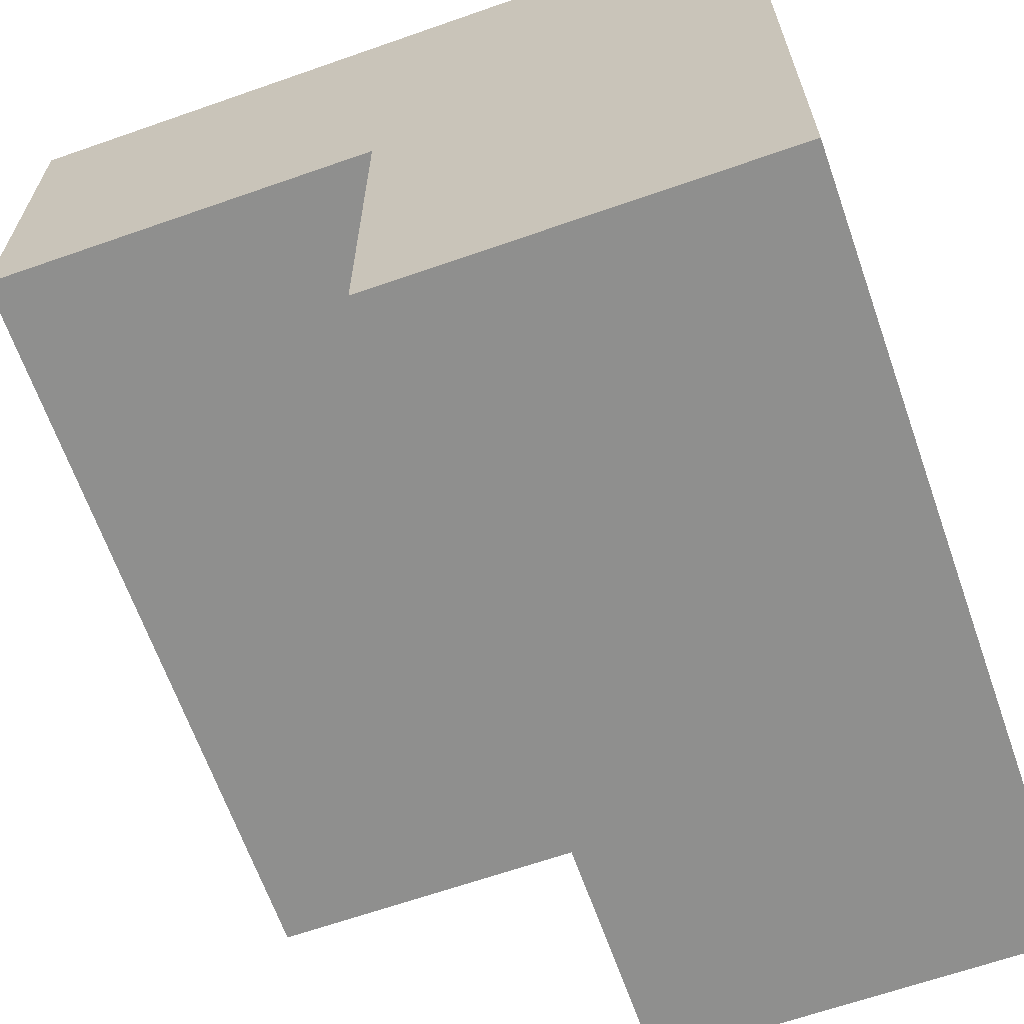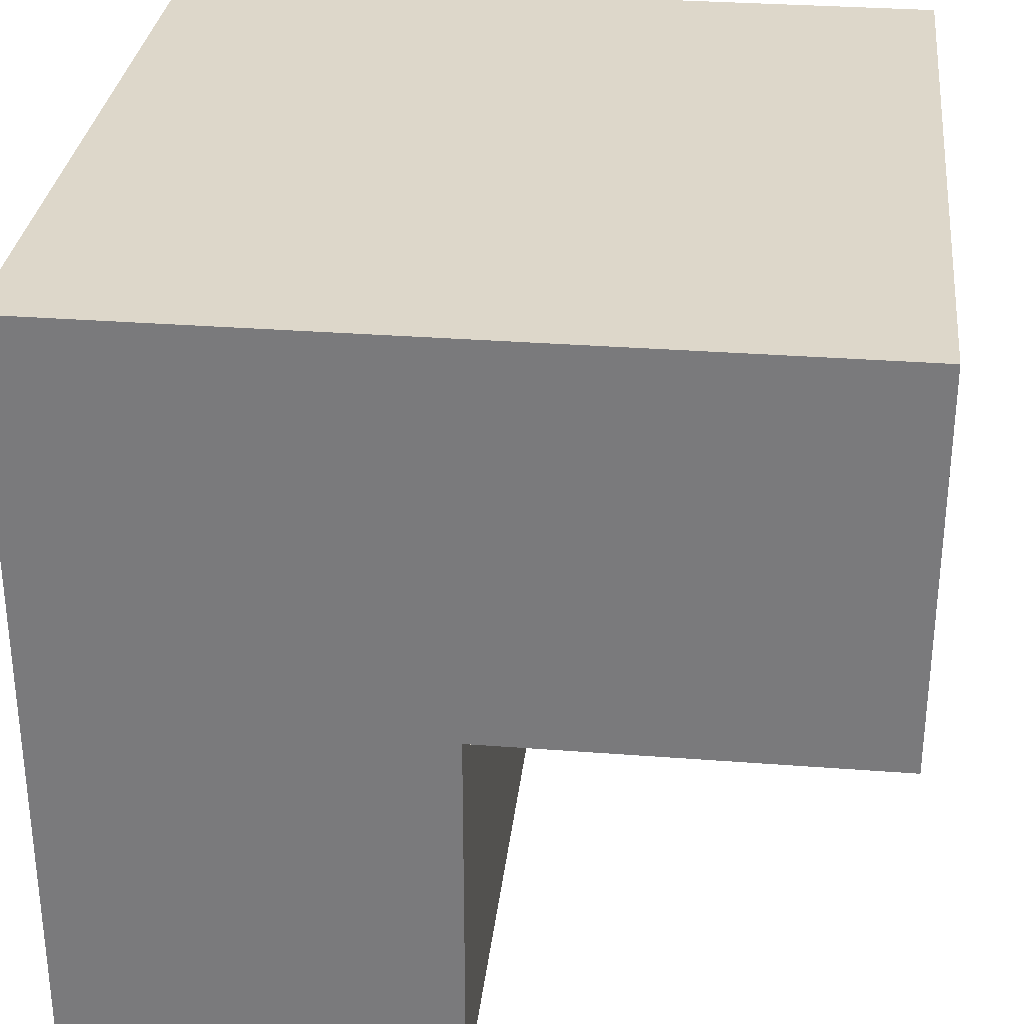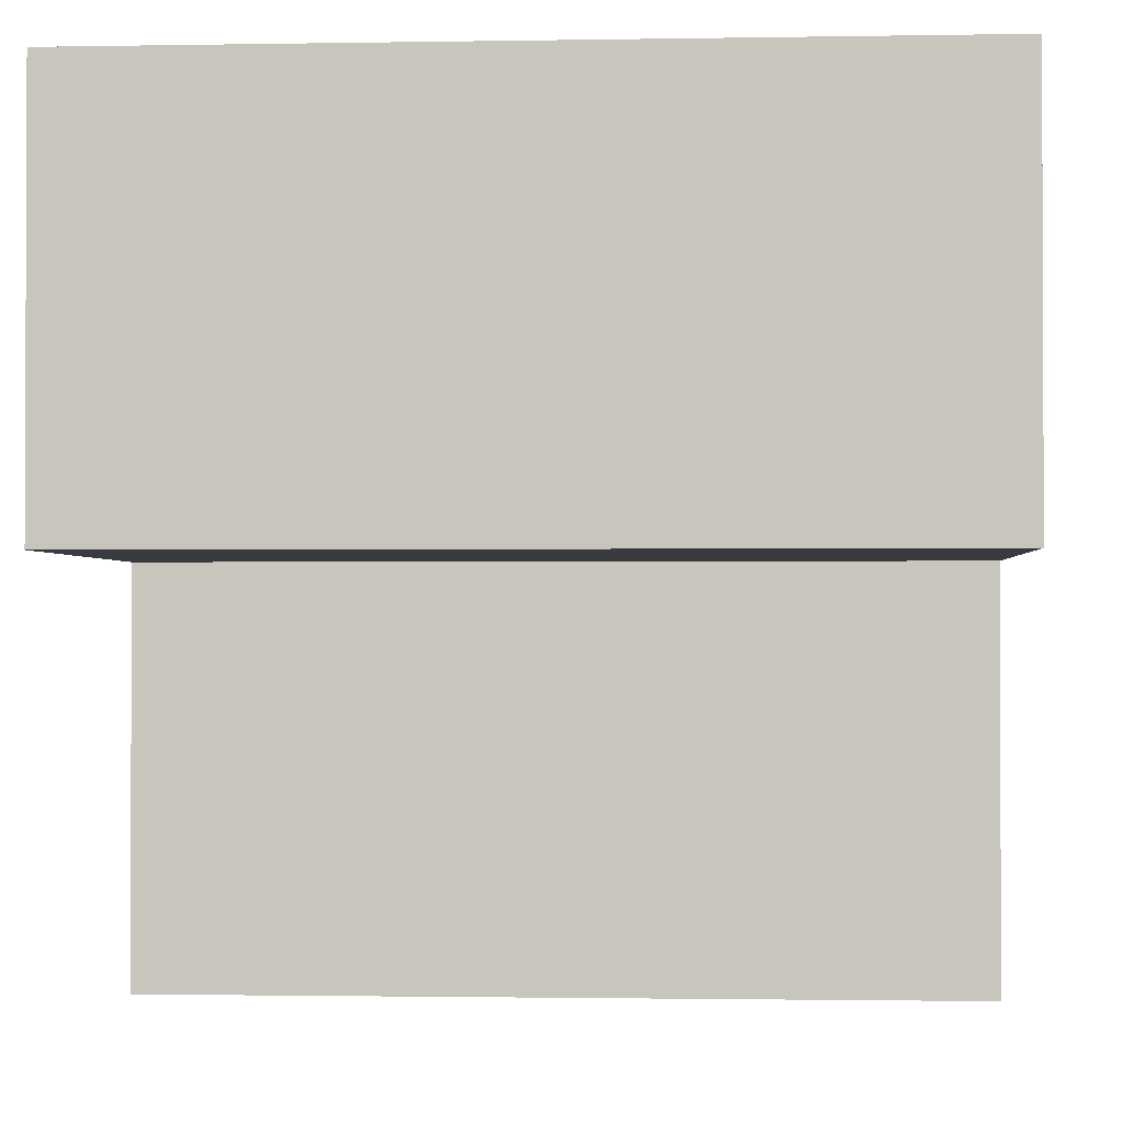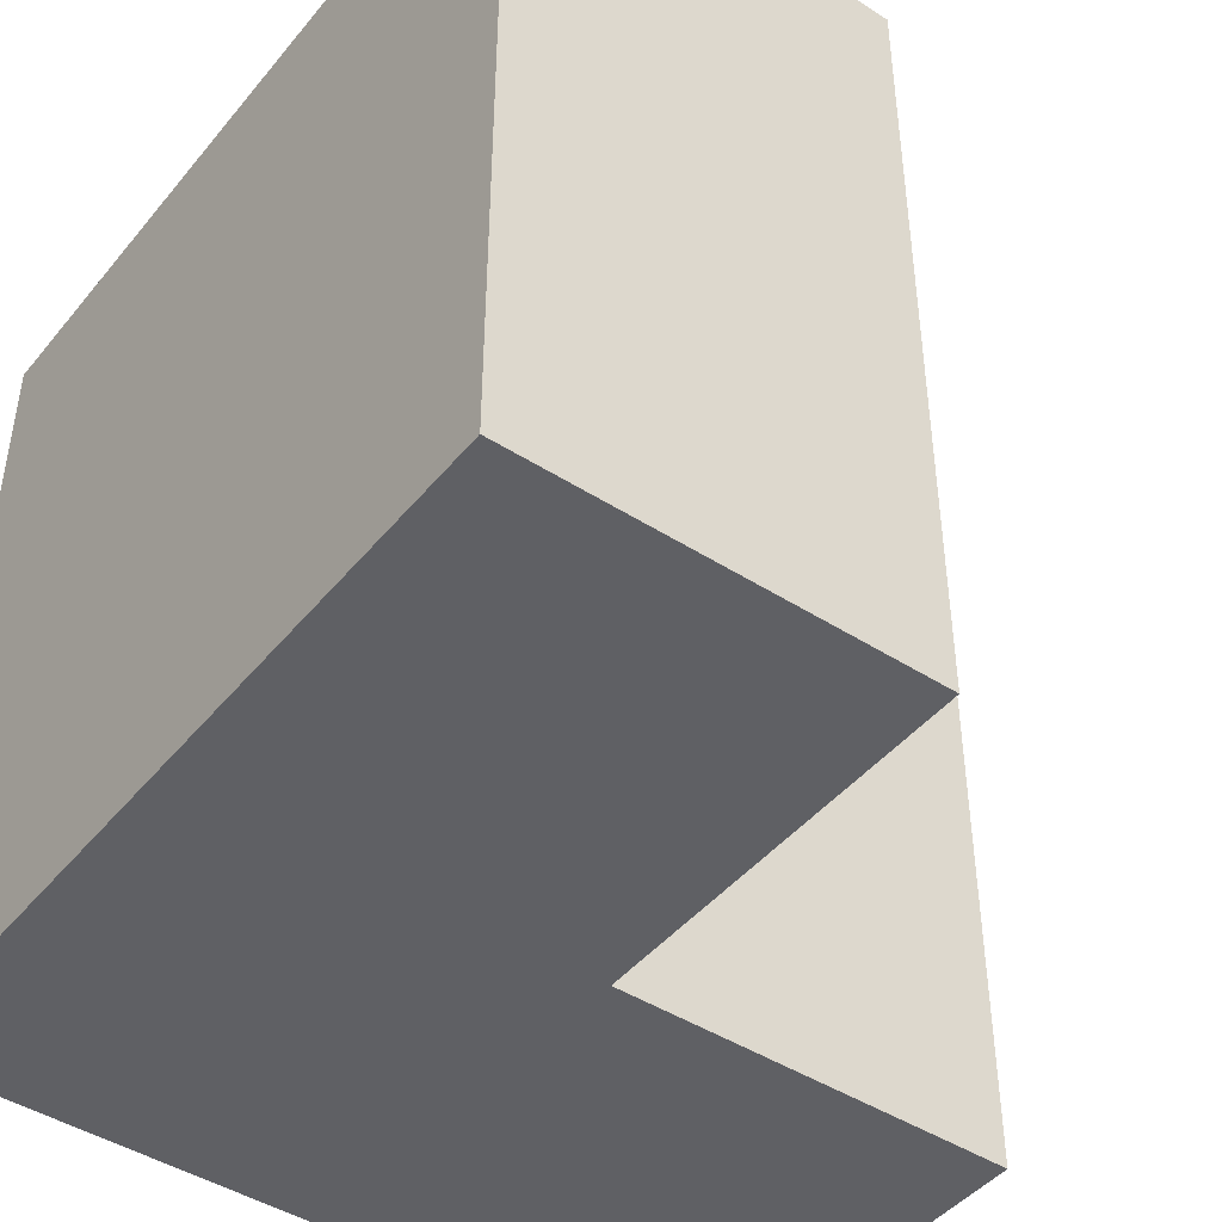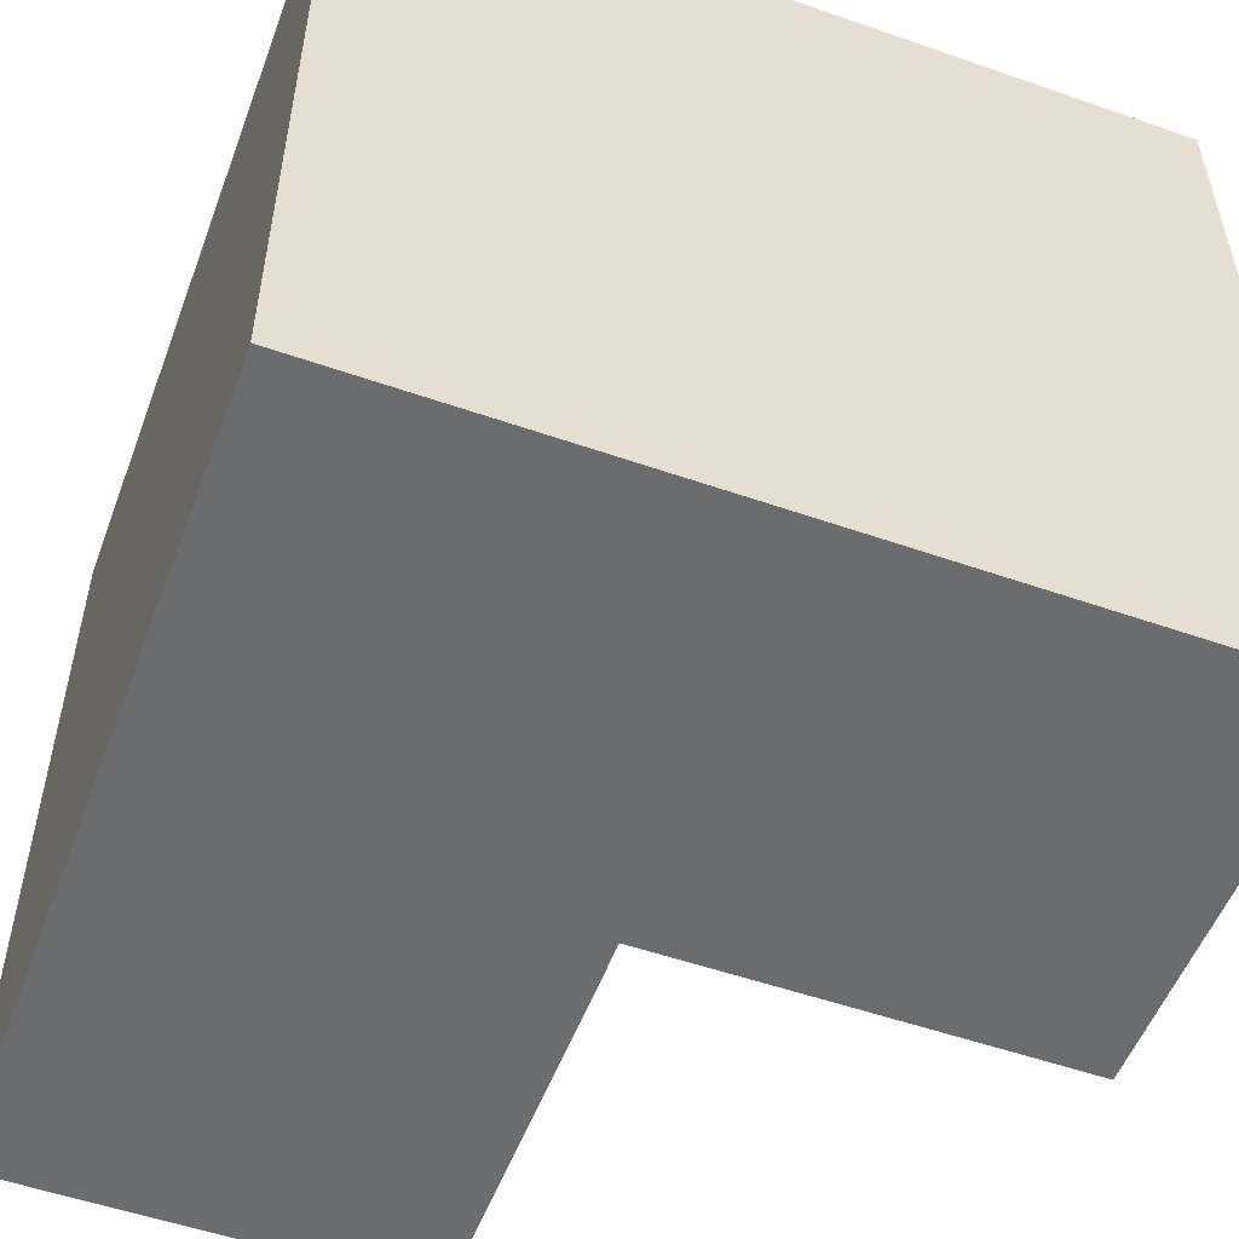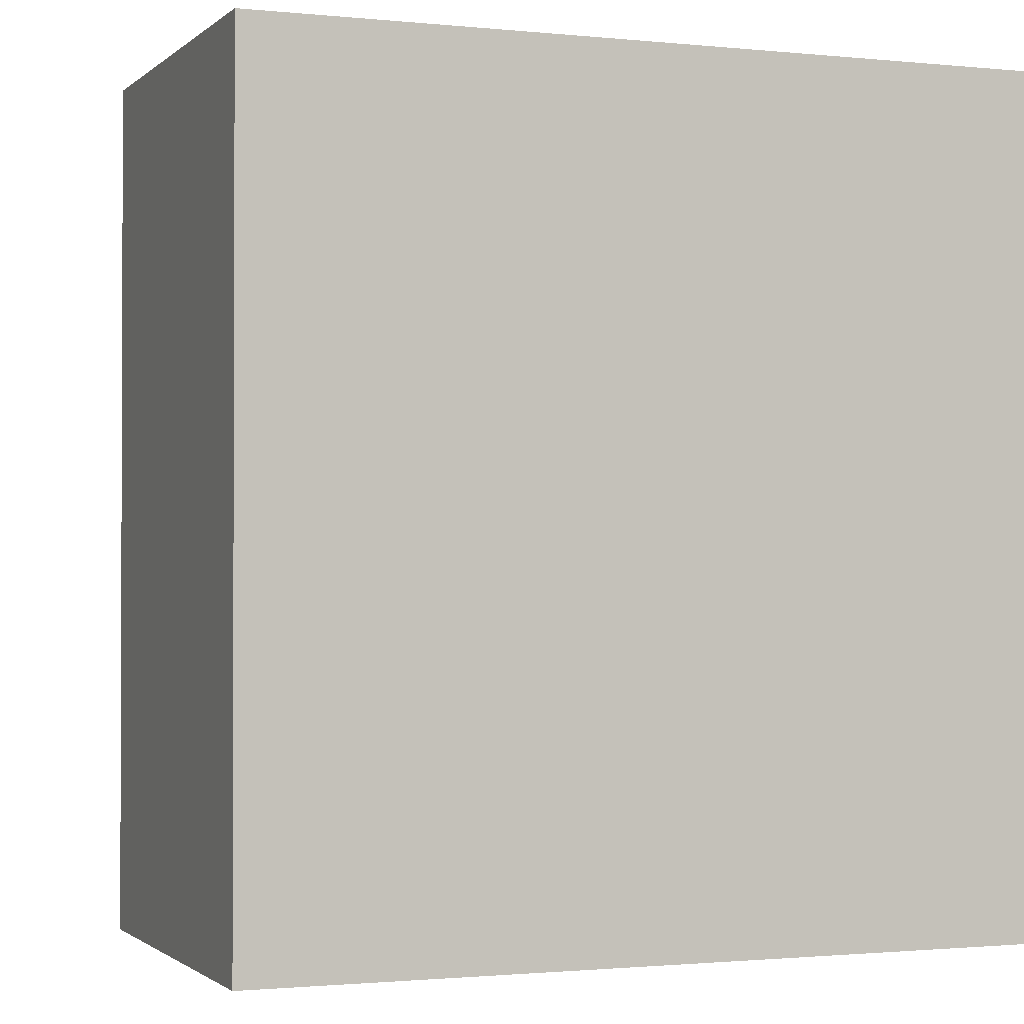
<metadata>
{"format":"obj","ext":"obj","renderer":"f3d","projection":"perspective","resolution":1024,"background":"white","views":[{"elev":-65.3,"azim":-160.6,"up":"+Z"},{"elev":30.9,"azim":6.3,"up":"+Z"},{"elev":-1.4,"azim":93.7,"up":"+Z"},{"elev":-44.9,"azim":53.4,"up":"+Y"},{"elev":-53.6,"azim":-20.4,"up":"+Y"},{"elev":-1.3,"azim":-111.4,"up":"+Y"}]}
</metadata>
<code>
o hands
v -0.7 1.6 0.7
v -0.7 1.6 0.5
v -0.7 1.8 0.7
v -0.7 1.8 0.5
v -0.6 1.6 0.6
v -0.6 1.6 0.5
v -0.6 1.8 0.6
v -0.6 1.8 0.5
v -0.5 1.6 0.7
v -0.5 1.6 0.6
v -0.5 1.8 0.7
v -0.5 1.8 0.6
v -0.7 1.6 0.7
v -0.7 1.8 0.7
v -0.5 1.6 0.7
v -0.5 1.8 0.7
v -0.6 1.6 0.6
v -0.6 1.8 0.6
v -0.5 1.6 0.6
v -0.5 1.8 0.6
v -0.7 1.6 0.5
v -0.7 1.8 0.5
v -0.6 1.6 0.5
v -0.6 1.8 0.5
v -0.7 1.6 0.7
v -0.5 1.6 0.7
v -0.6 1.6 0.6
v -0.5 1.6 0.6
v -0.7 1.6 0.5
v -0.6 1.6 0.5
v -0.7 1.8 0.7
v -0.5 1.8 0.7
v -0.6 1.8 0.6
v -0.5 1.8 0.6
v -0.7 1.8 0.5
v -0.6 1.8 0.5
f 3 2 1
f 4 2 3
f 5 6 7
f 7 6 8
f 9 10 11
f 11 10 12
f 15 14 13
f 16 14 15
f 17 18 19
f 19 18 20
f 21 22 23
f 23 22 24
f 27 26 25
f 28 26 27
f 29 27 25
f 30 27 29
f 31 32 33
f 33 32 34
f 31 33 35
f 35 33 36

</code>
